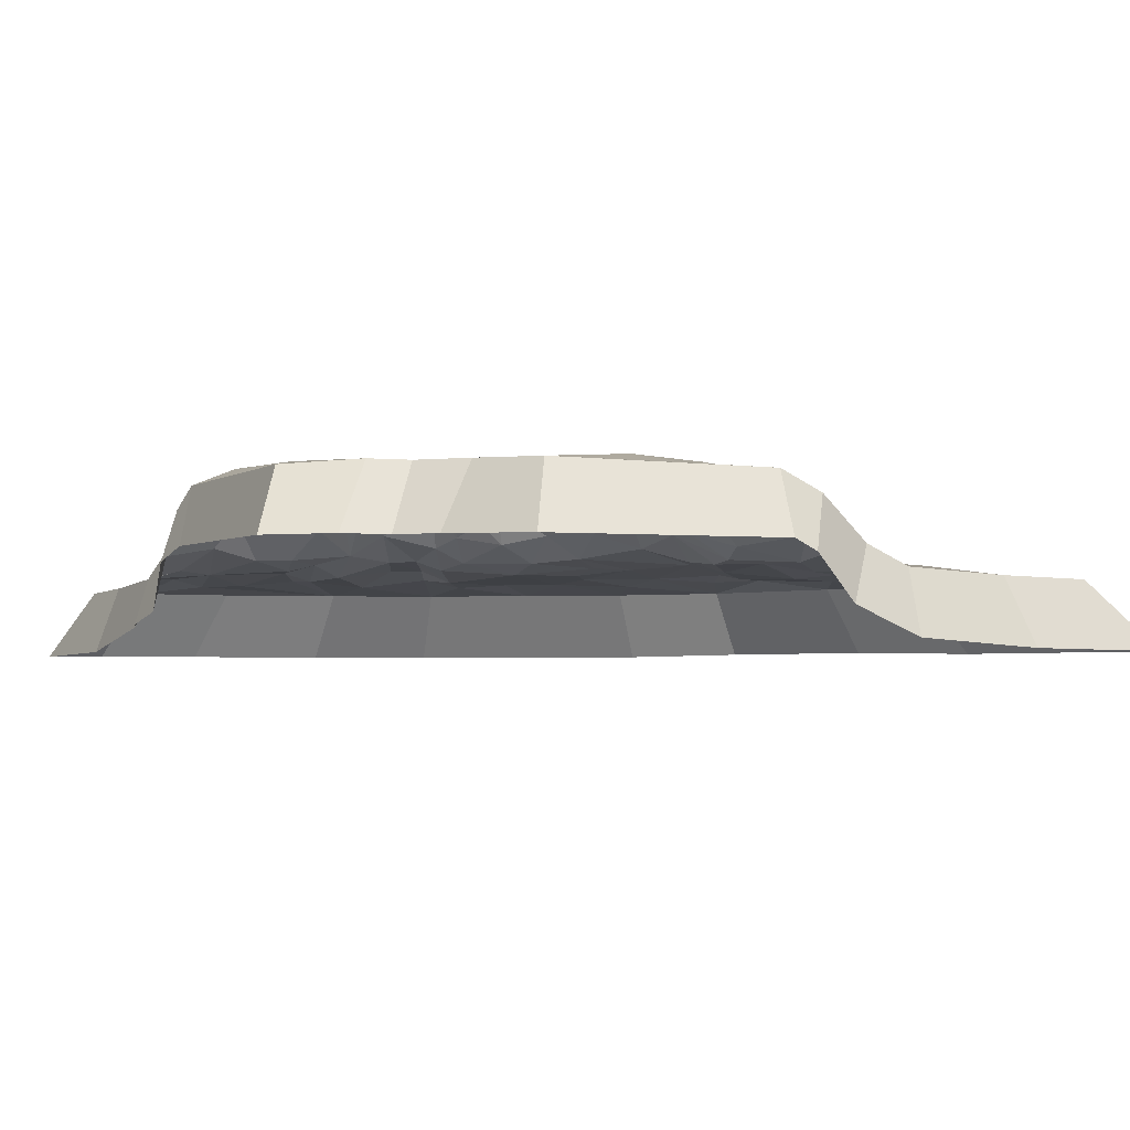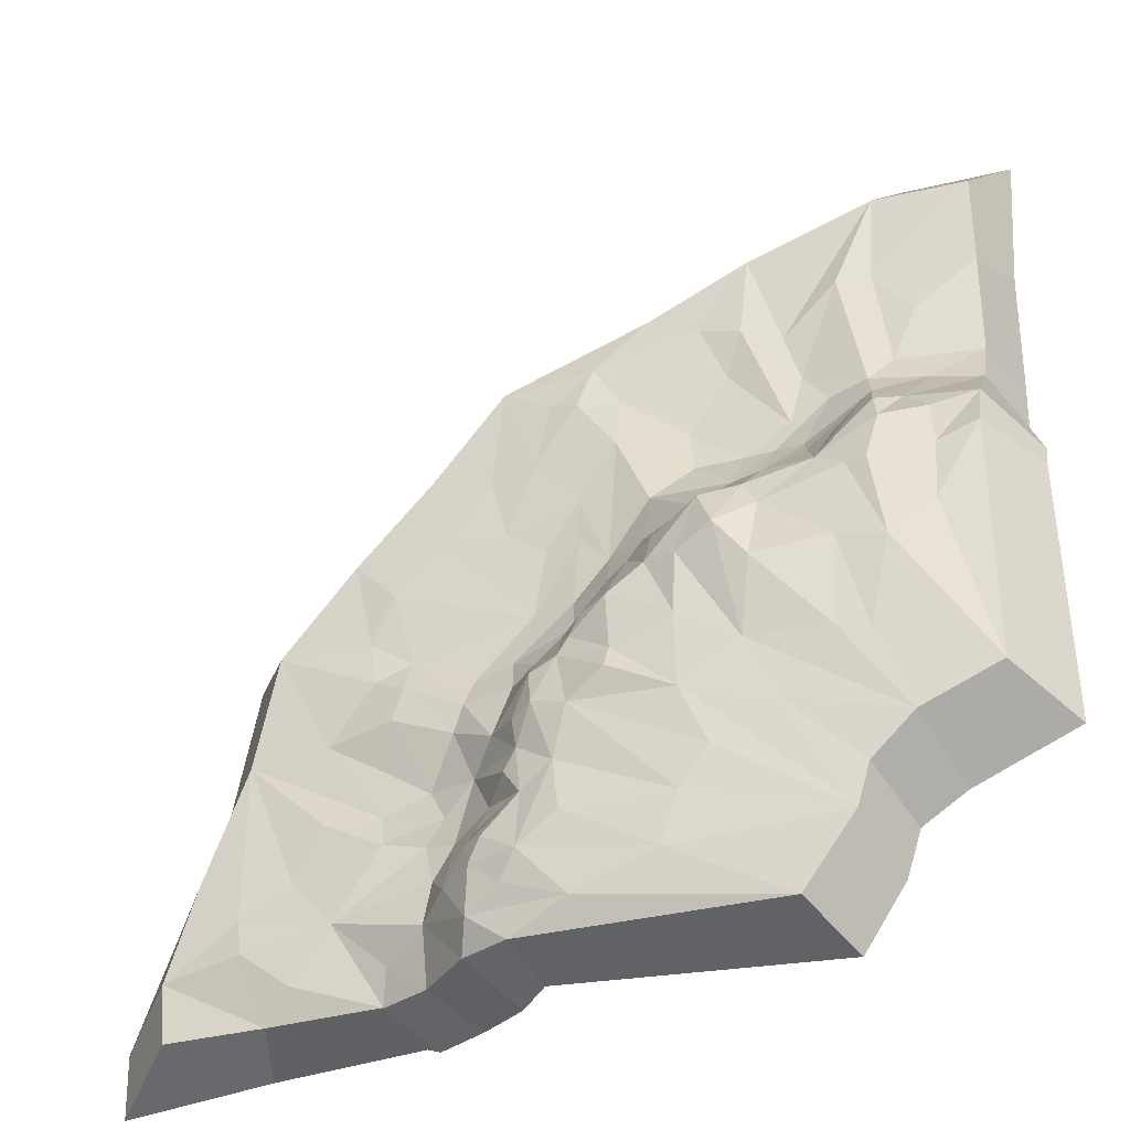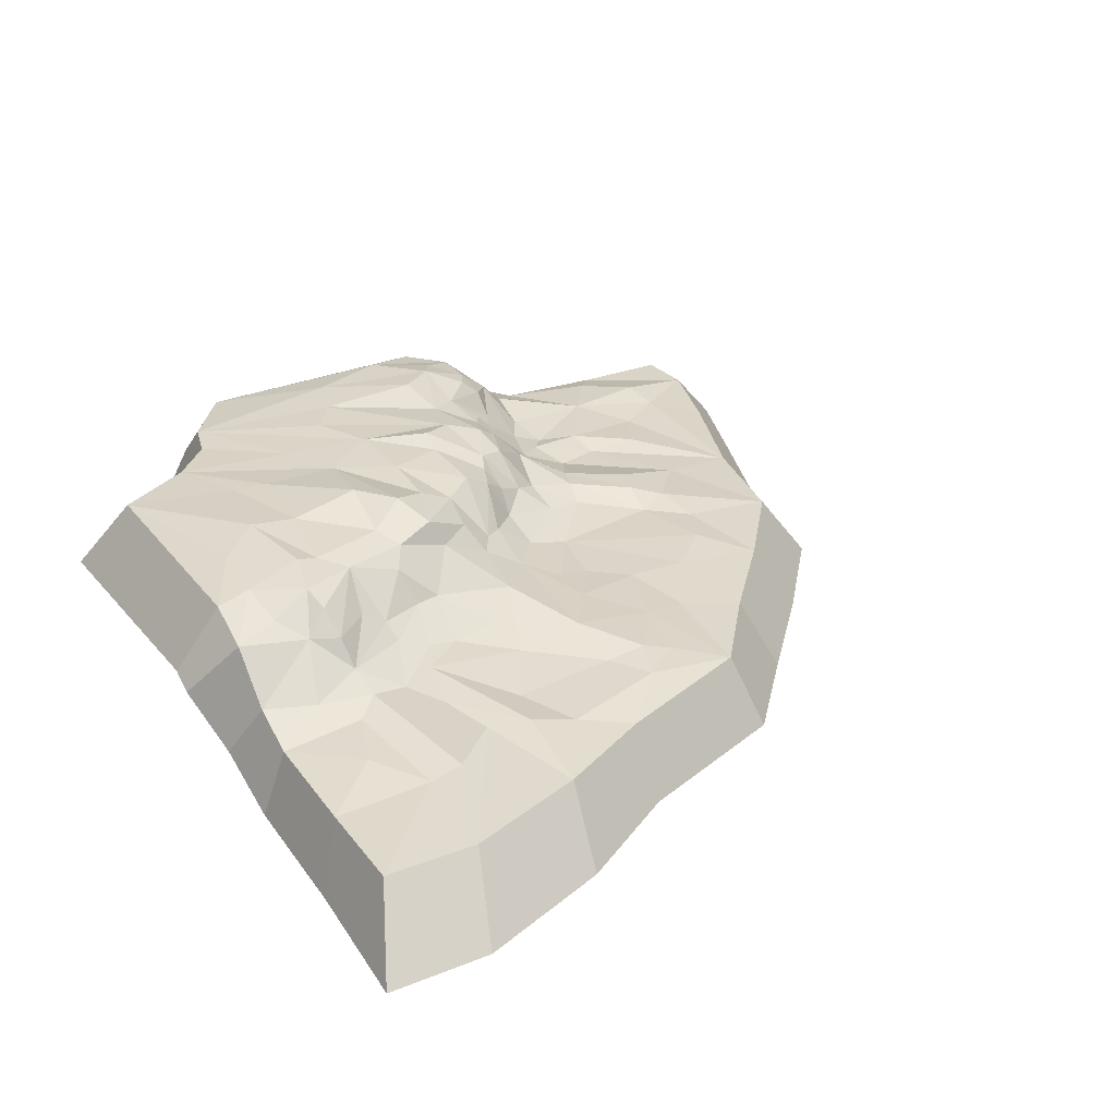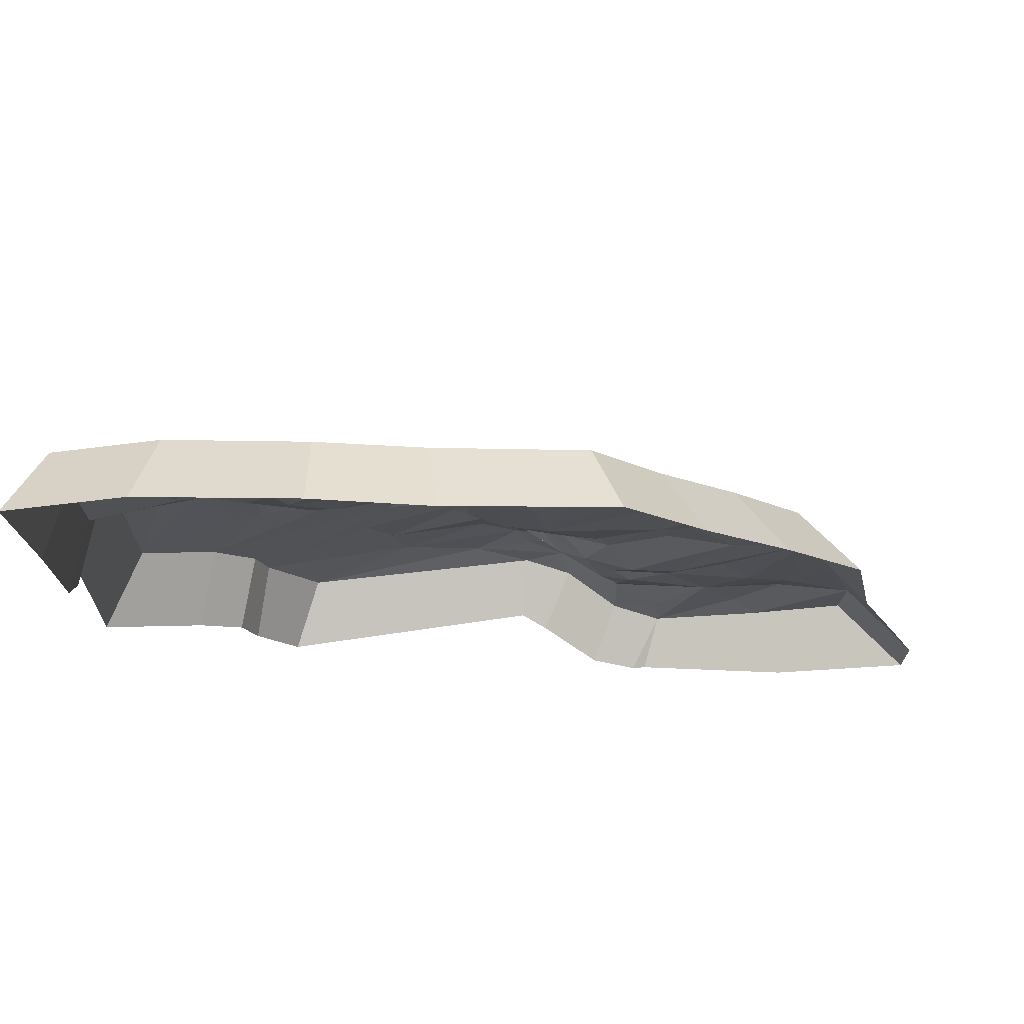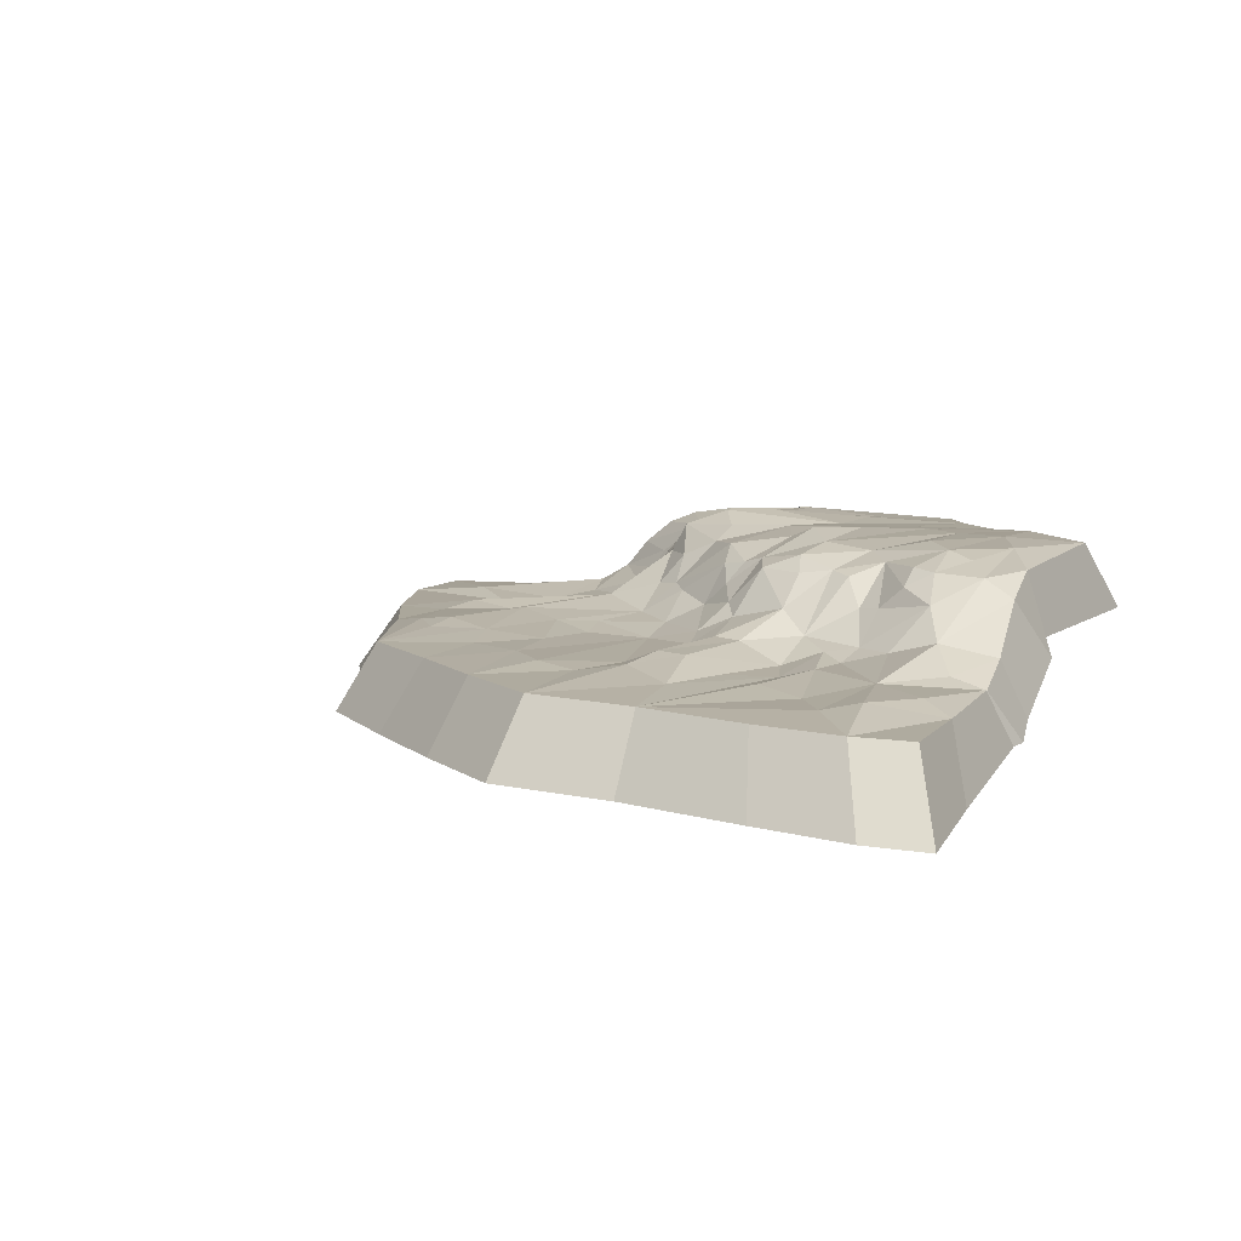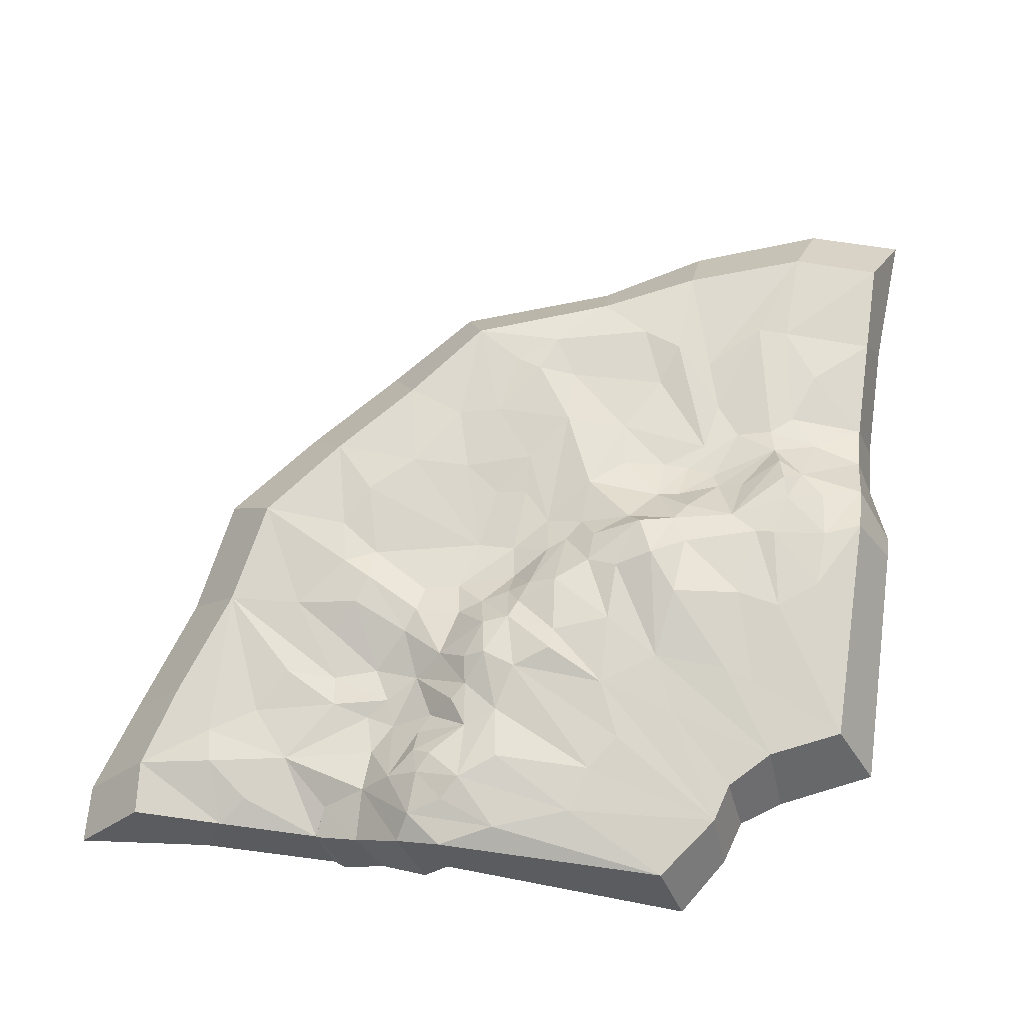
<metadata>
{"format":"obj","ext":"obj","renderer":"f3d","projection":"perspective","resolution":1024,"background":"white","views":[{"elev":-3.1,"azim":-117.0,"up":"+Y"},{"elev":-34.3,"azim":-161.1,"up":"+Z"},{"elev":30.0,"azim":-30.5,"up":"+Y"},{"elev":71.9,"azim":-6.4,"up":"+Z"},{"elev":8.0,"azim":112.3,"up":"+Y"},{"elev":74.0,"azim":-172.1,"up":"+Y"}]}
</metadata>
<code>
v 0 0 0
v 91.68 0.4345 1.947
v 309.9 0.5697 -86.1
v 452.3 0.443 -137.2
v 520.7 -0.4723 -220.7
v 594.1 0.1074 -300.8
v 686.5 -0.4723 -495.7
v 727.5 -0.06885 -607
v 750 0 -750
v 375.9 16.35 -178.4
v 573.3 6.433 -393.1
v 654.9 1.872 -750
v 335.8 23.81 -237.3
v 531.1 9.389 -422.9
v 468.7 18.82 -460.4
v 509.4 11.07 -559.1
v 546.9 7.368 -750.7
v 338.2 49.21 -403
v 462.6 31.01 -564.8
v 93.49 65.5 -269.6
v -0.002441 71.28 -295.7
v 88.63 86.96 -294.6
v 432.9 92.48 -654.9
v 454.3 71.28 -750
v 94.45 104.2 -364.3
v 125.4 105.7 -437.8
v 409.5 91.64 -750
v 278 105.8 -697.6
v 72.19 94.89 -607.3
v 123.4 95.39 -685.1
v 172.6 91.64 -750
v 190.3 76.81 -338.9
v 325.4 94.07 -446.7
v 370.2 87.31 -493.8
v 390.9 94.2 -537.6
v 399.9 91.83 -619.8
v -0.00293 91.64 -340.5
v 263 106.5 -484.9
v 369.7 98.25 -598.8
v 398.7 105.2 -677.4
v 361.6 108.4 -650.6
v 354.9 104 -725.2
v -0.4336 91.64 -574.2
v 40.8 96.6 -414.1
v 261.2 107.4 -556.1
v 262.9 105.6 -650
v -0.4336 91.64 -574.2
v 112.1 94.79 -646.2
v 213 0.02182 -39.35
v 219.2 11.51 -128.8
v 664.3 0.224 -386.2
v 565 13.21 -438.3
v 753.9 1.038 -695
v 676.9 13.84 -684.3
v 373.1 19.17 -288.6
v 636 6.317 -620.4
v 372.1 19.98 -331.4
v 475.4 27.94 -486.2
v 191.5 21.08 -278.8
v 224.2 45.77 -322.2
v 431.2 25.05 -452.9
v 501.2 27.37 -750
v 200.4 45.79 -317.8
v 132.8 61.22 -304.1
v 49.89 24.24 -234.1
v 439.8 54.36 -607.9
v 446.7 87.38 -721.7
v 66.52 65.77 -282.6
v 357 103.2 -550.4
v 413.5 98.31 -702.6
v 396.7 81.6 -502.9
v 440.2 51.1 -537.5
v 406.5 83.53 -573.1
v 418.7 79.71 -591.6
v 475 65.11 -681.8
v 204.1 91.27 -359.8
v 291.9 91.5 -419.9
v 361.8 81.84 -474
v 411.9 79.92 -543.1
v 451.1 76.9 -651.6
v 38.02 91.92 -355.1
v 42.66 80.15 -308.1
v 114.3 99.81 -364.8
v 190 98.61 -386.1
v 241.5 101.7 -370.3
v 225.9 115.4 -407.6
v 261.2 104 -424.5
v 321.4 112.1 -527.3
v 81.62 106.7 -446.2
v 131.1 104.2 -522.3
v 206.6 104.1 -519.2
v 236.7 105.7 -612.8
v 101 101.3 -530.2
v 182.1 101.7 -577.4
v 172.6 91.64 -750
v 402.8 10.09 -169.1
v 460.8 6.2 -243
v 610.2 6.116 -492.2
v 684.5 6.64 -649.8
v 58.45 12.49 -146.2
v -0.000732 1.872 -95.1
v 128.3 12.4 -95.65
v 165.3 9.984 -196.5
v 234.8 6.683 -174.6
v 336 10.95 -179.9
v 416.6 12.99 -234.5
v 443.1 11.72 -306.7
v 544.6 21.22 -485.3
v 560.2 8.85 -524.4
v 554.9 8.615 -572.9
v 594.4 15.27 -670.2
v 631.2 12.35 -720.2
v -0.006592 7.368 -203.1
v 79.74 16.55 -201.9
v 103.1 24.51 -223.2
v 176.2 17.38 -248.9
v 270.1 13.19 -236.1
v 219.4 17.84 -277.4
v 405.1 13.69 -334.2
v 534.3 21.74 -454.7
v 484.2 26.74 -512.6
v 491.4 22.45 -592.3
v 549.9 16.46 -603.6
v 510.5 16.58 -613.6
v 546.9 7.368 -750
v 162.7 32.23 -286.9
v 139.8 17.3 -229.6
v 301.8 36.58 -314.4
v 376.8 23.14 -400.6
v 499.7 25.77 -652.5
v 502.5 37.21 -696
v -0.002197 27.37 -248.8
v 97.7 40.18 -249.7
v 157 46.09 -303
v 253.5 76.3 -360
v 352.7 78.21 -451
v 371 41.06 -437.2
v 402.6 48.78 -472.6
v 96.09 6.164 -93.67
v 181.1 6.655 -144.4
v 260.1 6.109 -113.5
v 361.4 11.14 -139.1
v 504.6 8.862 -307
v 550.7 9.311 -347.7
v 607.1 10.89 -572.7
v 416.6 13.47 -399.7
v 542 16.15 -718.2
v 263.8 22.32 -281.6
v 342.6 27.07 -364
v 426.4 39.07 -485.6
v 480.7 26.19 -621
v 304.5 50.06 -366.6
v 319.1 53.27 -389.5
v 374.2 62.1 -460.1
v 450.2 56.72 -628.7
v 141.4 90.49 -346.8
v 289.4 76.91 -385.9
v 443.9 89.94 -676.7
v 83.65 97.05 -320
v 319.6 102.5 -505
v 196.1 114.6 -447.2
v -32.18 -68.33 64.14
v 69.22 -67.88 64.93
v 549.7 -68.43 -189.1
v 633.9 -67.93 -279.6
v 713.7 -67.96 -373.5
v 737.1 -68.53 -497.3
v 782.7 -68.02 -625
v 815.3 -68.41 -782.2
v 675 -64.96 -768.4
v -23.35 -66.16 -75.15
v -22.78 -57.77 -205.9
v 526.8 -41.95 -769.2
v 514.1 -40.16 -774.1
v 472 -28.17 -767.9
v -25.07 -28.82 -278.6
v 421.7 17.72 -776
v -42.88 15.57 -329.6
v -42.69 26.72 -352.8
v 398.2 32.15 -765
v -47.17 23.42 -603.9
v 48.46 27.06 -647.8
v 89.18 27.55 -675.1
v 102.7 28.26 -718.4
v 141.7 27.24 -777.5
v 471.5 -66.1 -102.2
v 141.7 27.24 -777.5
v 204.7 -68.09 16.02
v 311.5 -65.91 -46.19
v 816.2 -67.14 -722.3
v -47.17 23.42 -603.9
f 101 1 139
f 139 1 2
f 140 2 49
f 50 140 49
f 141 49 3
f 50 49 141
f 104 141 142
f 141 3 142
f 142 3 4
f 142 4 96
f 10 142 96
f 97 4 5
f 97 5 143
f 143 5 6
f 143 6 144
f 11 144 6
f 11 6 51
f 98 51 7
f 52 51 98
f 99 7 8
f 99 8 53
f 54 99 53
f 12 53 9
f 100 101 139
f 102 139 2
f 103 102 140
f 102 2 140
f 104 50 141
f 105 104 142
f 105 142 10
f 117 104 105
f 13 105 10
f 13 10 106
f 55 13 106
f 106 10 96
f 106 96 4
f 106 4 97
f 55 106 107
f 107 106 97
f 107 97 143
f 146 143 144
f 146 144 14
f 14 144 11
f 14 11 52
f 11 51 52
f 108 52 98
f 109 108 98
f 109 98 110
f 110 98 7
f 110 7 145
f 56 145 7
f 111 56 99
f 111 99 54
f 56 7 99
f 54 53 12
f 112 54 12
f 111 54 112
f 113 101 100
f 114 100 139
f 114 139 102
f 113 100 114
f 115 114 102
f 115 102 103
f 116 103 50
f 103 140 50
f 116 50 104
f 118 116 117
f 116 104 117
f 117 105 13
f 55 107 119
f 57 55 119
f 57 119 146
f 146 119 107
f 146 107 143
f 15 146 14
f 15 14 58
f 58 14 120
f 120 14 52
f 120 52 108
f 58 120 121
f 121 120 108
f 121 108 16
f 16 108 109
f 16 109 110
f 16 110 122
f 123 110 145
f 123 145 56
f 124 122 123
f 122 110 123
f 124 123 111
f 123 56 111
f 111 112 125
f 125 112 12
f 147 111 125
f 17 147 125
f 65 113 114
f 115 65 114
f 127 115 103
f 59 127 116
f 127 103 116
f 126 127 59
f 59 116 118
f 148 118 117
f 148 117 128
f 128 117 13
f 60 118 148
f 128 13 149
f 149 13 55
f 149 55 57
f 149 57 129
f 18 149 129
f 61 129 146
f 129 57 146
f 61 146 15
f 150 61 15
f 150 15 58
f 19 121 16
f 19 16 122
f 151 122 124
f 151 124 130
f 131 130 111
f 130 124 111
f 62 147 17
f 131 111 147
f 131 147 62
f 132 113 65
f 133 65 115
f 132 65 68
f 68 65 133
f 68 133 20
f 64 133 134
f 133 115 127
f 133 127 126
f 134 133 126
f 134 126 63
f 63 126 59
f 63 59 60
f 60 59 118
f 128 60 148
f 135 60 128
f 135 128 152
f 152 128 149
f 153 152 149
f 153 149 18
f 153 18 136
f 136 18 137
f 137 129 61
f 18 129 137
f 137 61 138
f 136 137 154
f 154 137 138
f 71 138 150
f 71 150 72
f 138 61 150
f 72 150 58
f 72 58 121
f 72 121 19
f 73 72 19
f 74 73 19
f 74 19 66
f 66 19 151
f 19 122 151
f 155 66 151
f 155 151 75
f 75 151 130
f 75 130 131
f 75 131 67
f 24 131 62
f 67 131 24
f 21 132 68
f 22 68 20
f 22 20 156
f 156 20 64
f 64 20 133
f 156 64 134
f 156 134 32
f 156 32 76
f 32 134 63
f 32 63 60
f 76 32 60
f 76 60 135
f 157 135 152
f 157 152 153
f 77 157 153
f 77 153 33
f 33 153 136
f 78 136 154
f 78 154 34
f 34 154 138
f 33 136 78
f 35 71 79
f 34 138 71
f 79 71 72
f 79 72 73
f 35 79 73
f 73 74 36
f 36 74 66
f 80 155 75
f 36 66 155
f 36 155 80
f 23 36 80
f 23 80 158
f 158 80 75
f 158 75 67
f 37 21 81
f 82 21 68
f 81 21 82
f 82 68 159
f 159 68 22
f 81 82 159
f 25 81 159
f 25 159 83
f 159 22 156
f 83 159 156
f 83 156 84
f 26 83 84
f 84 156 76
f 85 76 135
f 84 76 86
f 86 76 85
f 86 85 87
f 87 85 77
f 77 85 157
f 85 135 157
f 87 77 38
f 38 77 33
f 38 33 160
f 160 33 78
f 160 78 34
f 88 160 34
f 88 34 69
f 69 34 35
f 35 34 71
f 39 35 73
f 69 35 39
f 39 73 36
f 39 36 40
f 40 36 23
f 41 39 40
f 40 158 70
f 42 40 70
f 40 23 158
f 70 158 67
f 27 67 24
f 42 70 67
f 42 67 27
f 47 43 37
f 47 37 44
f 44 37 81
f 44 81 25
f 89 44 25
f 89 25 83
f 89 83 26
f 26 84 161
f 161 84 86
f 93 26 90
f 90 26 161
f 90 161 91
f 161 86 91
f 91 86 87
f 91 87 38
f 91 38 45
f 45 38 160
f 45 160 88
f 92 45 69
f 45 88 69
f 46 69 39
f 46 39 41
f 46 41 28
f 28 41 40
f 28 40 42
f 28 42 95
f 95 42 27
f 93 47 89
f 89 47 44
f 93 89 26
f 29 47 93
f 90 29 93
f 91 94 29
f 29 90 91
f 48 29 94
f 45 94 91
f 46 30 92
f 30 48 94
f 92 30 45
f 30 94 45
f 46 92 69
f 31 30 28
f 28 30 46
f 95 31 28
f 2 1 162 163
f 6 5 164 165
f 7 51 166 167
f 8 7 167 168
f 12 9 169 170
f 101 113 172 171
f 125 12 170 173
f 17 125 173 174
f 62 17 174 175
f 113 132 176 172
f 24 62 175 177
f 21 37 179 178
f 27 24 177 180
f 47 29 182 181
f 29 48 183 182
f 30 31 185 184
f 5 4 186 164
f 132 21 178 176
f 95 27 180 187
f 49 2 163 188
f 3 49 188 189
f 4 3 189 186
f 51 6 165 166
f 53 8 168 190
f 9 53 190 169
f 1 101 171 162
f 43 47 181 191
f 37 43 191 179
f 48 30 184 183
f 31 95 187 185

</code>
